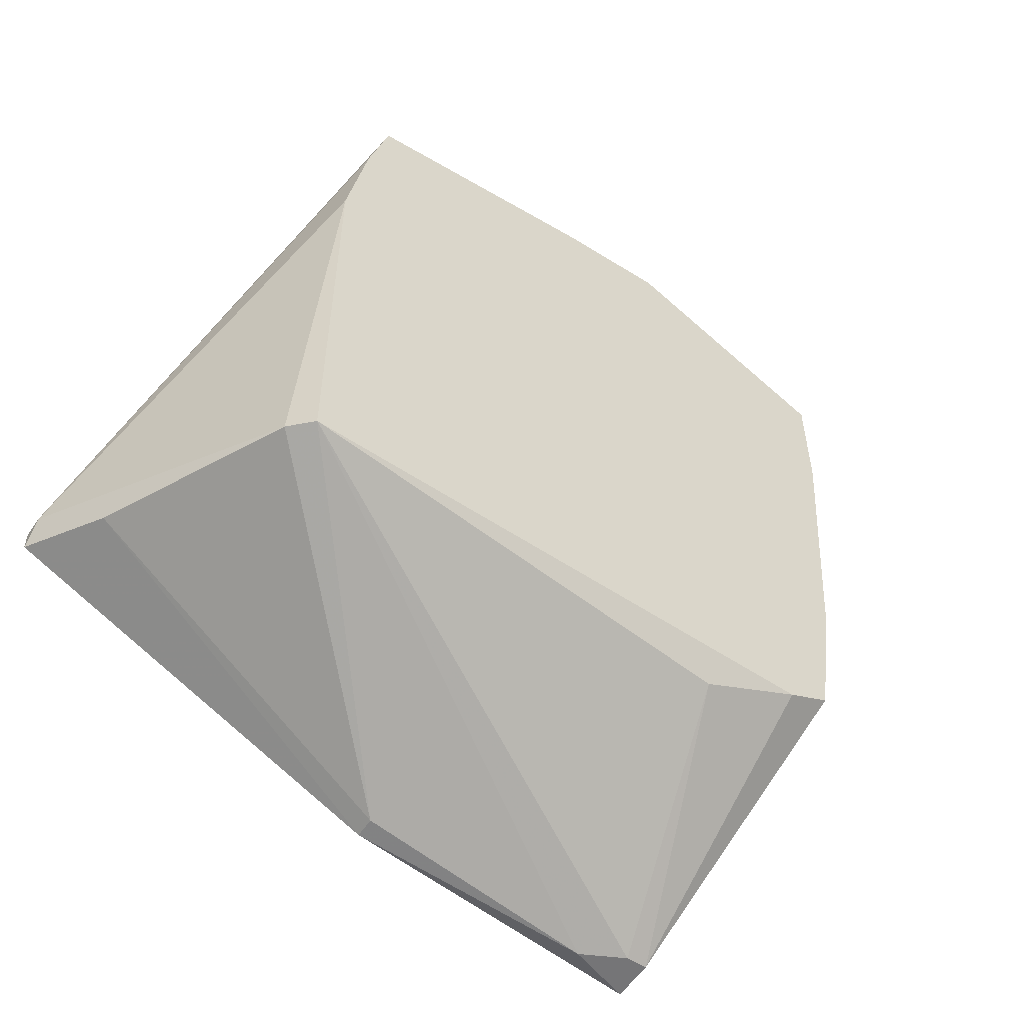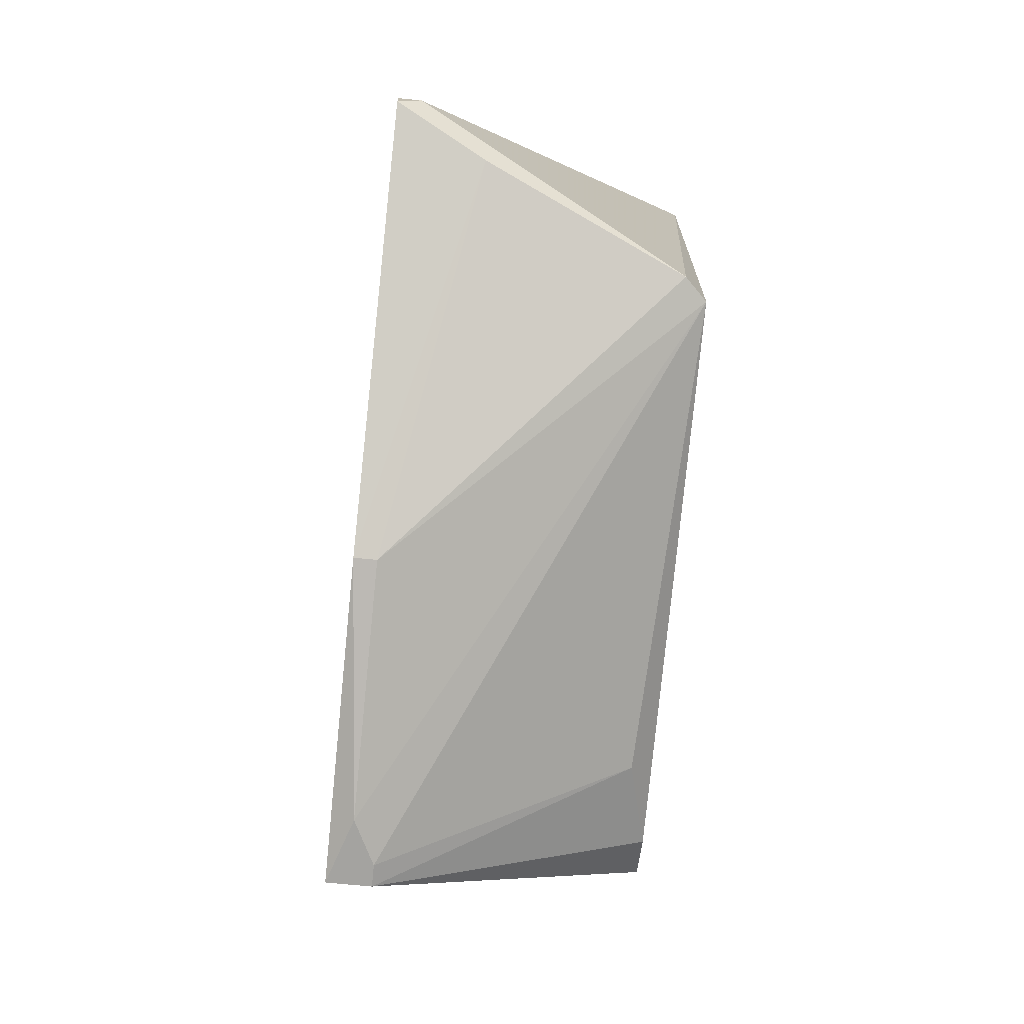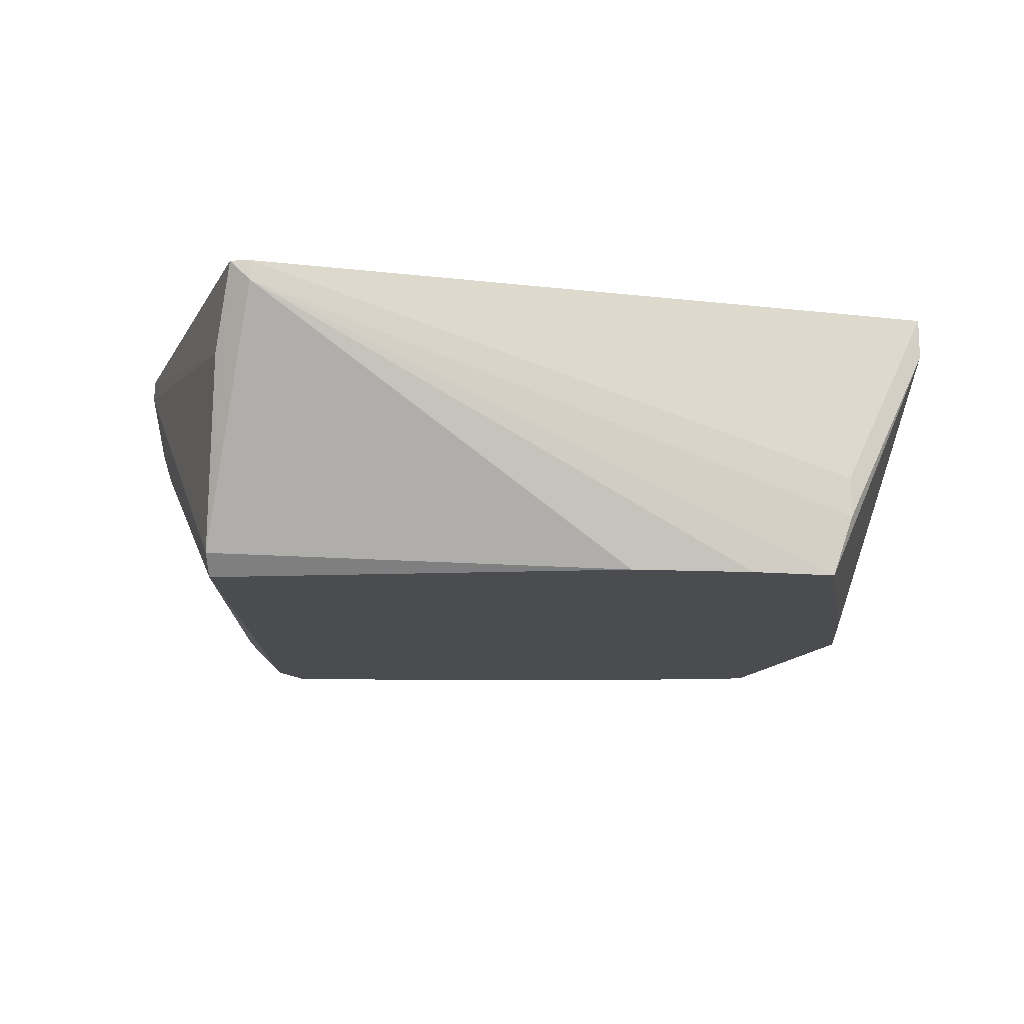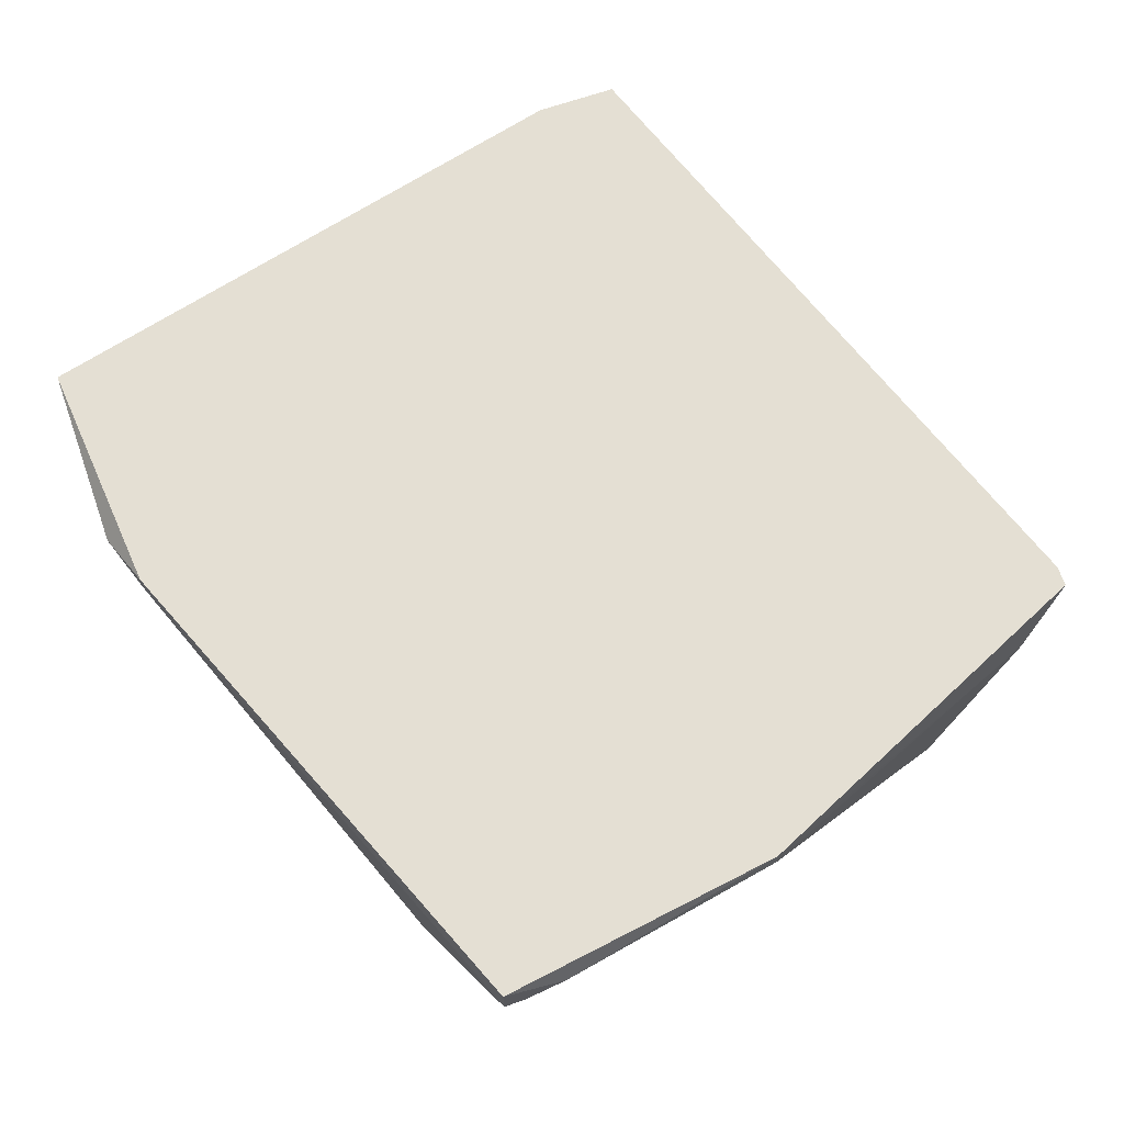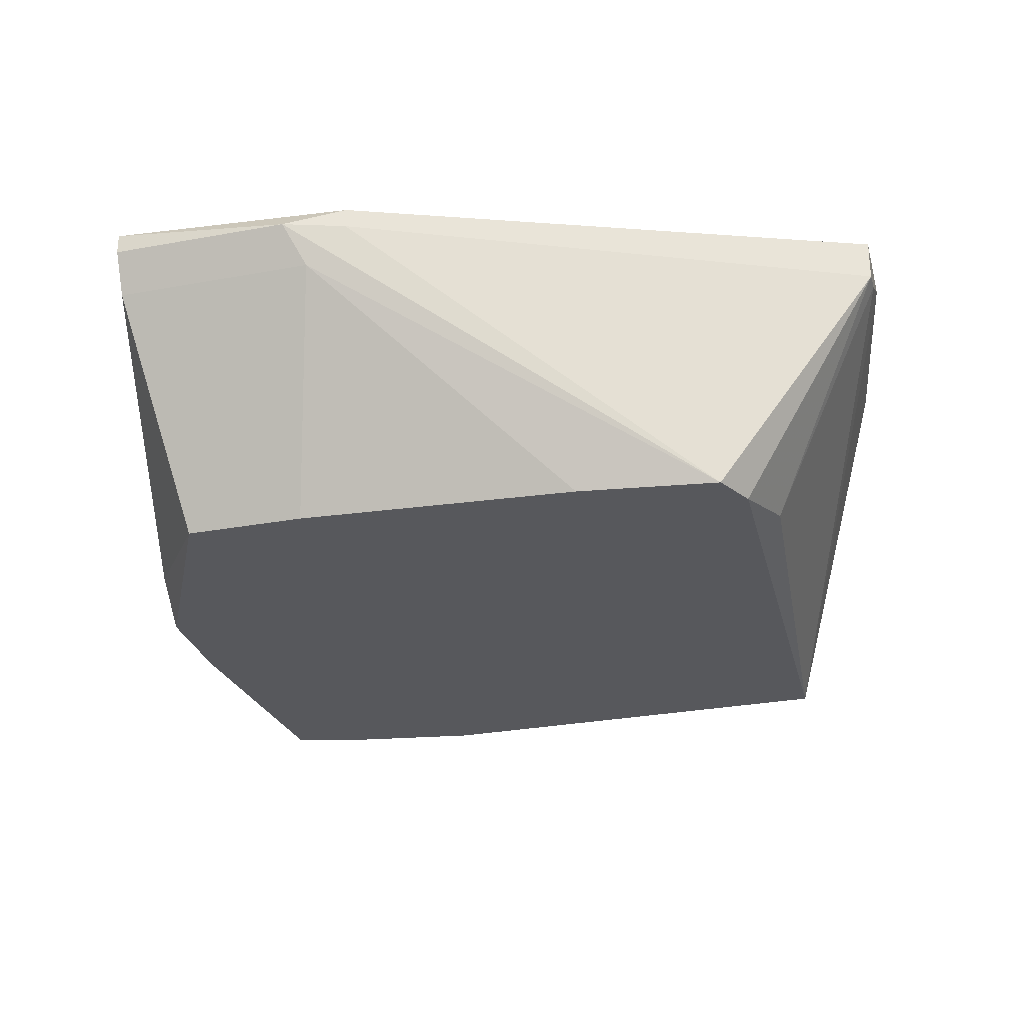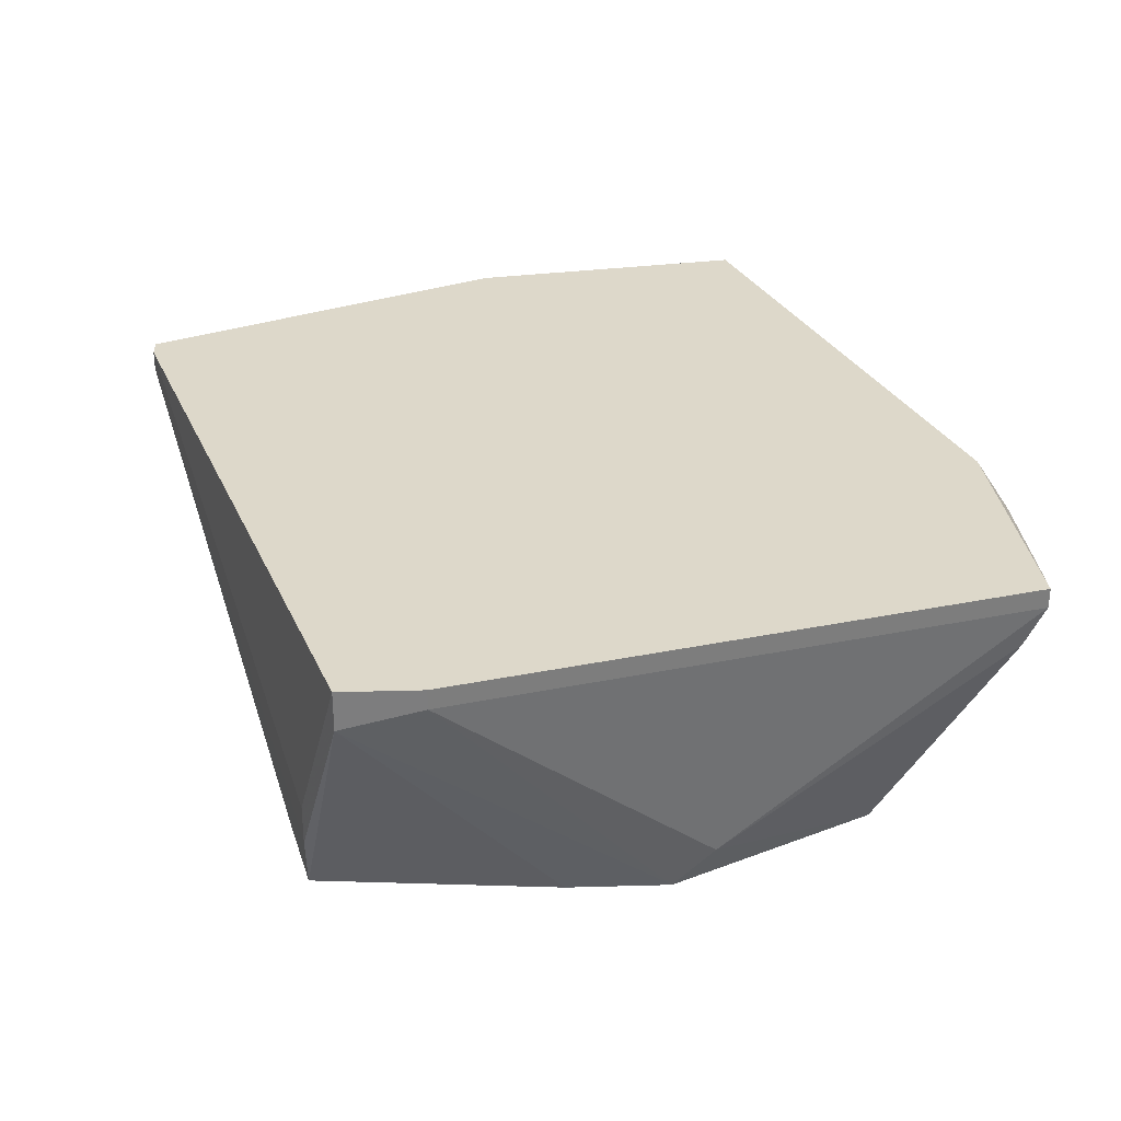
<metadata>
{"format":"obj","ext":"obj","renderer":"f3d","projection":"perspective","resolution":1024,"background":"white","views":[{"elev":-56.6,"azim":146.5,"up":"+Y"},{"elev":-72.9,"azim":84.5,"up":"+Y"},{"elev":-15.2,"azim":94.4,"up":"+Z"},{"elev":66.7,"azim":-19.3,"up":"+Z"},{"elev":-28.7,"azim":-74.5,"up":"+Z"},{"elev":31.0,"azim":177.7,"up":"+Z"}]}
</metadata>
<code>
v 0.01898 -0.01382 0.02919
v -0.0136 -0.007897 0.01932
v 0.0101 0.02074 0.03314
v 0.0101 0.02074 0.03116
v 0.003185 -0.02073 0.03314
v 0.003185 -0.02073 0.03215
v 0.000221 0.01679 0.01932
v -0.01459 0.005927 0.01932
v -0.01459 0.01185 0.01932
v -0.0215 0.00494 0.03215
v -0.0215 0.01383 0.03314
v -0.0215 0.01383 0.03215
v 0.01504 -0.01481 0.0203
v -0.006688 -0.01678 0.0203
v -0.006688 0.01679 0.02129
v 0.006148 0.02074 0.03314
v 0.006148 0.02074 0.03215
v 0.01207 0.0158 0.01932
v 0.01207 0.01679 0.02228
v 0.01207 0.01679 0.02425
v 0.02096 -0.01283 0.03314
v 0.02096 -0.01185 0.03314
v 0.02096 -0.01185 0.03215
v -0.009652 -0.02271 0.03116
v 0.01405 0.005927 0.01932
v 0.01405 -0.01481 0.01932
v -0.02051 0.003949 0.03018
v -0.02051 0.01383 0.03018
v -0.02051 0.001976 0.03314
v -0.02051 0.001976 0.03215
v -0.007673 -0.02271 0.03215
v -0.01261 -0.01481 0.01932
v -0.01064 -0.02271 0.03314
v -0.01064 -0.02271 0.03116
v -0.01064 -0.0158 0.01932
v 0.01306 0.01185 0.01932
v -0.004713 0.01679 0.01932
f 20 23 19
f 10 27 32
f 37 26 32
f 26 37 18
f 33 21 11
f 37 32 9
f 11 21 16
f 26 18 25
f 16 21 3
f 4 16 3
f 6 26 13
f 26 25 13
f 23 21 13
f 25 23 13
f 4 3 20
f 27 10 28
f 9 27 28
f 32 27 2
f 9 32 2
f 37 9 15
f 9 28 15
f 11 10 29
f 33 11 29
f 34 33 29
f 21 33 5
f 5 6 1
f 13 21 1
f 6 13 1
f 21 5 1
f 27 9 8
f 2 27 8
f 9 2 8
f 32 26 35
f 34 32 35
f 26 14 35
f 14 34 35
f 37 4 7
f 4 18 7
f 18 37 7
f 33 34 24
f 14 26 24
f 34 14 24
f 4 37 17
f 16 4 17
f 11 16 17
f 37 15 17
f 10 32 30
f 32 34 30
f 29 10 30
f 34 29 30
f 10 11 12
f 28 10 12
f 15 28 12
f 11 17 12
f 17 15 12
f 21 23 22
f 3 21 22
f 23 20 22
f 20 3 22
f 25 18 36
f 18 23 36
f 23 25 36
f 26 6 31
f 5 33 31
f 6 5 31
f 24 26 31
f 33 24 31
f 18 4 19
f 23 18 19
f 4 20 19

</code>
